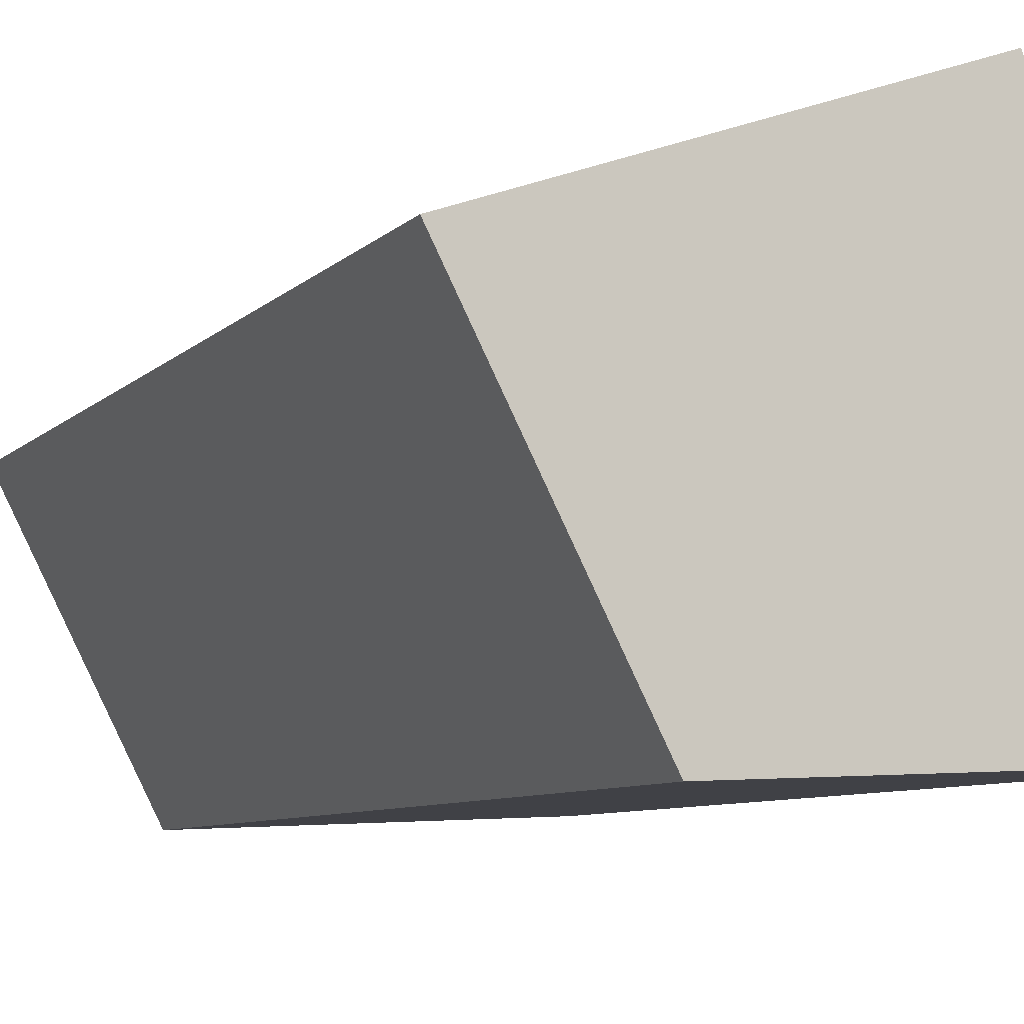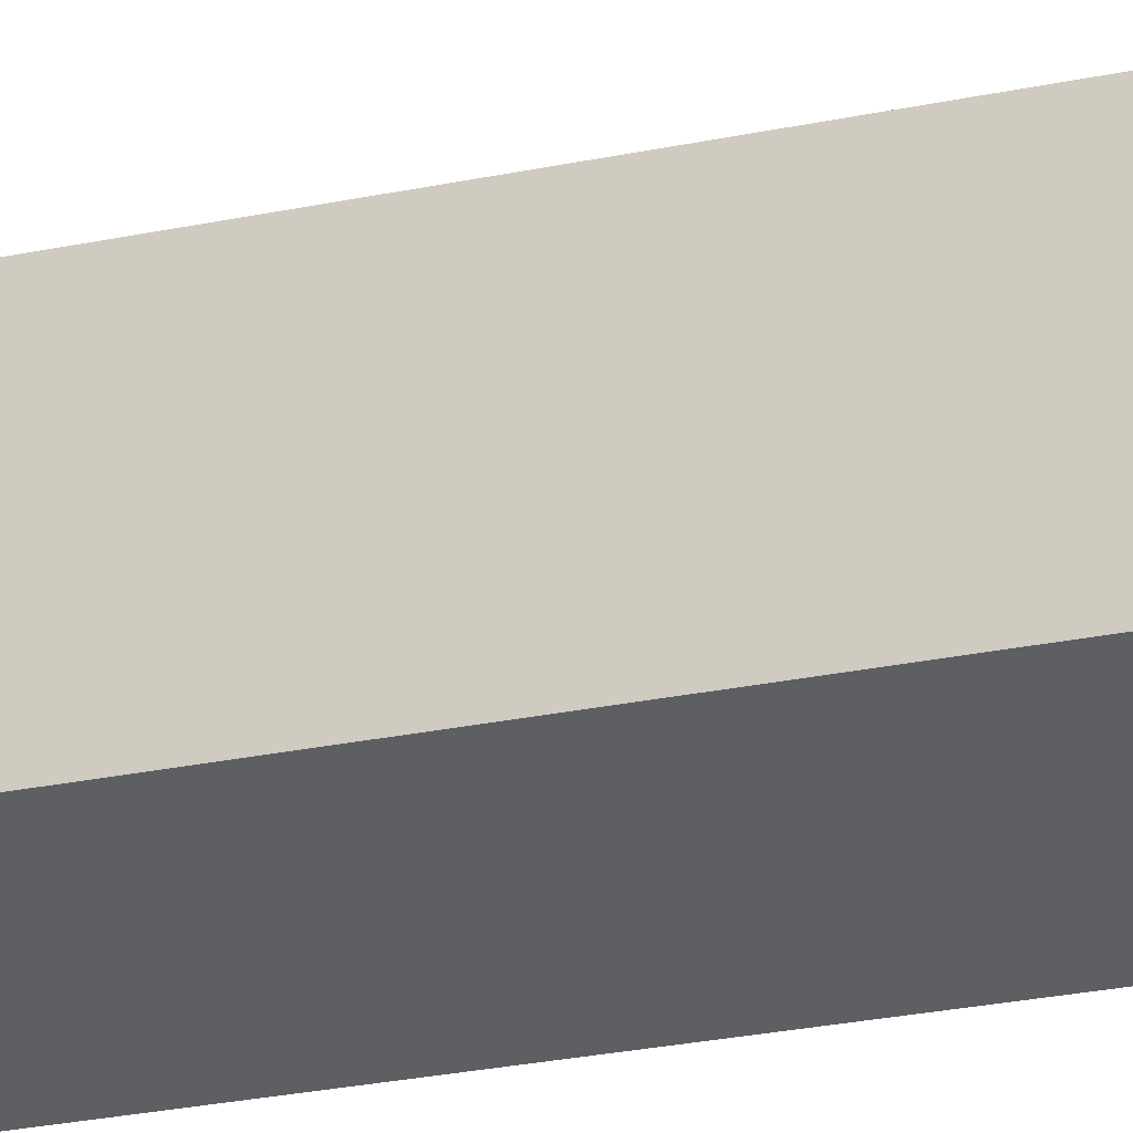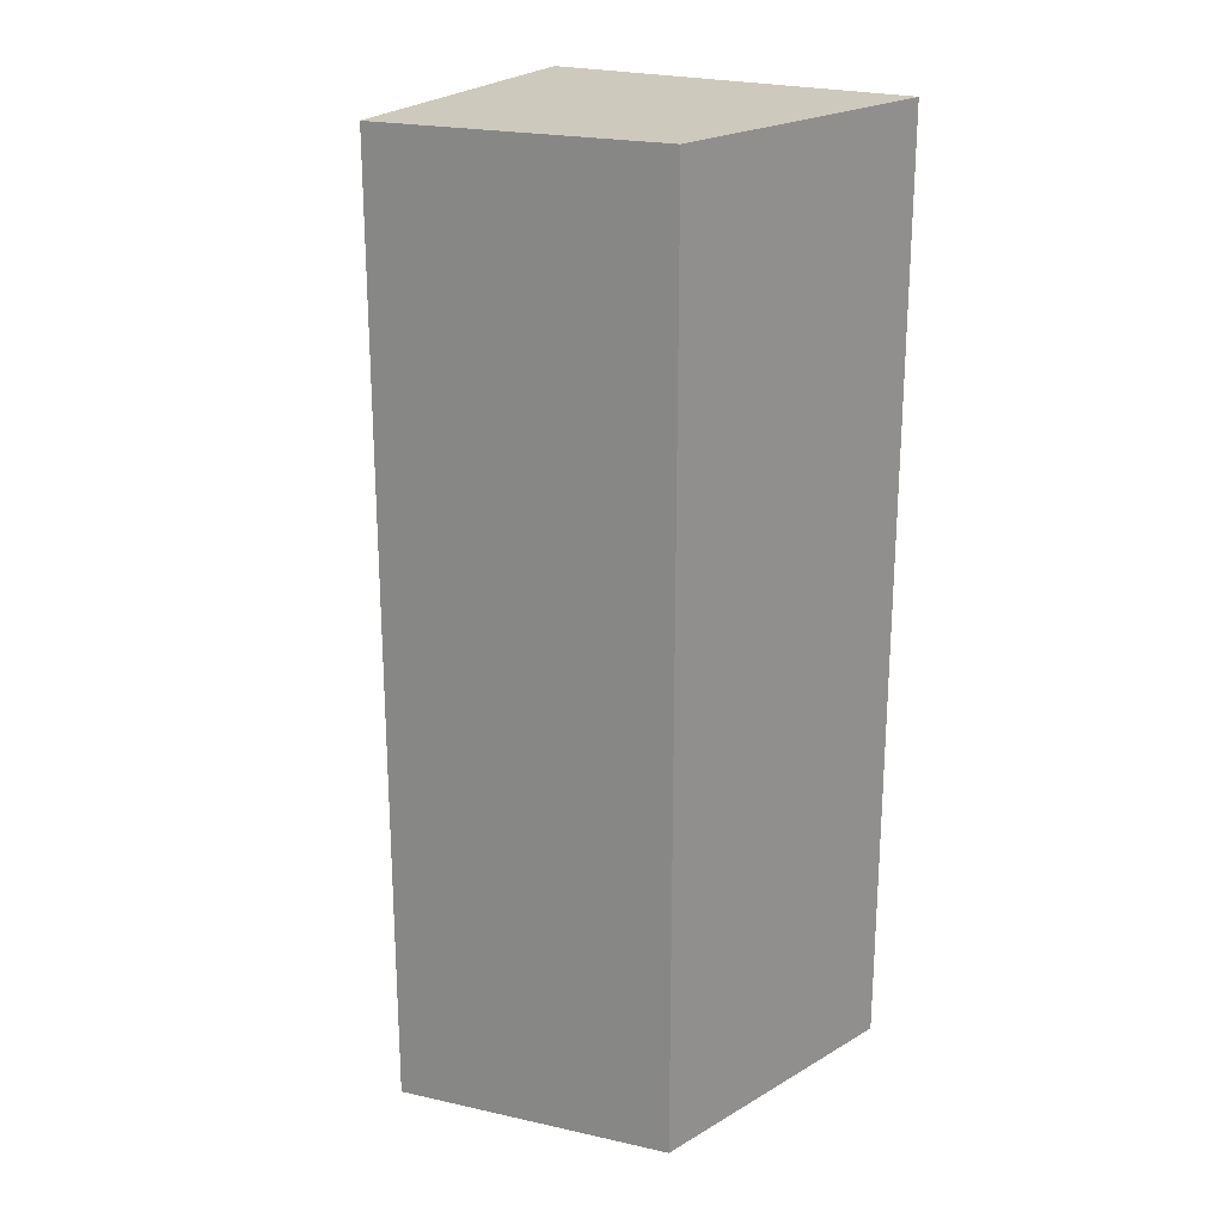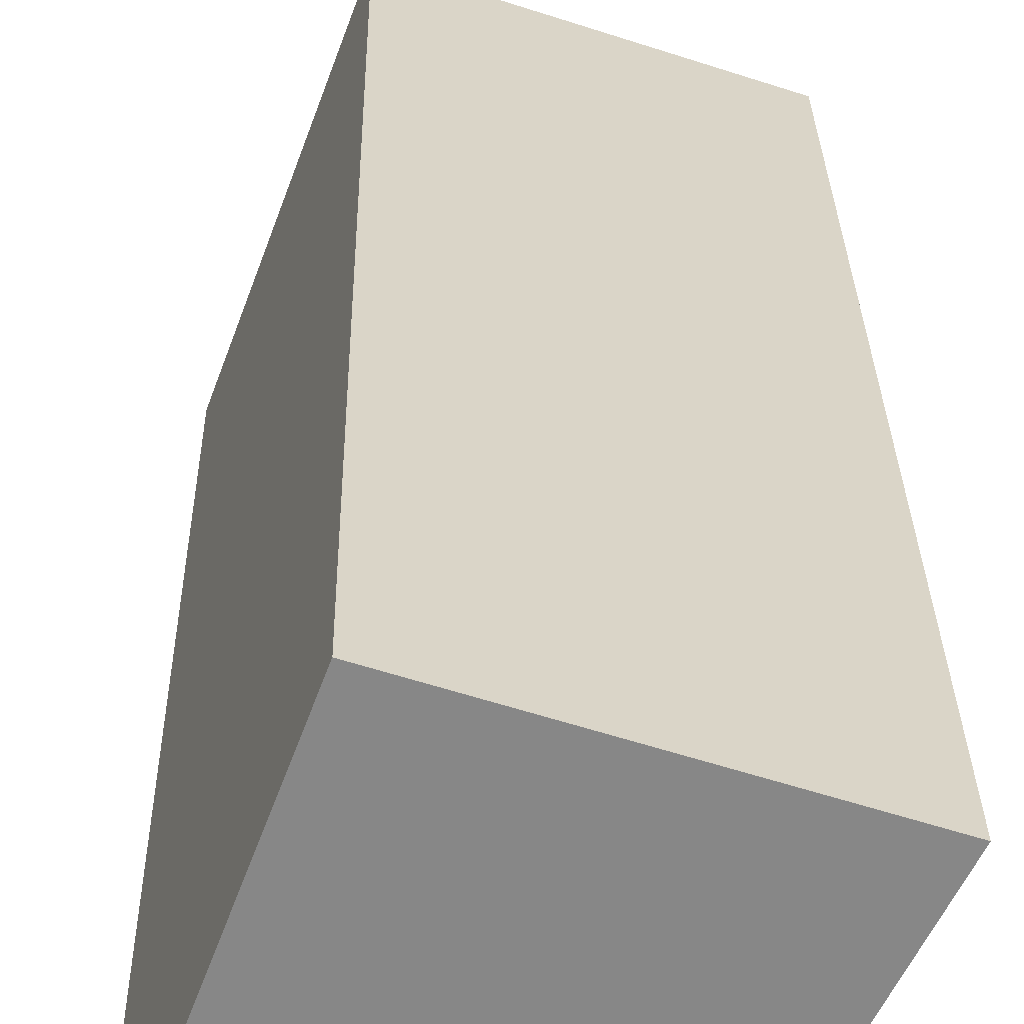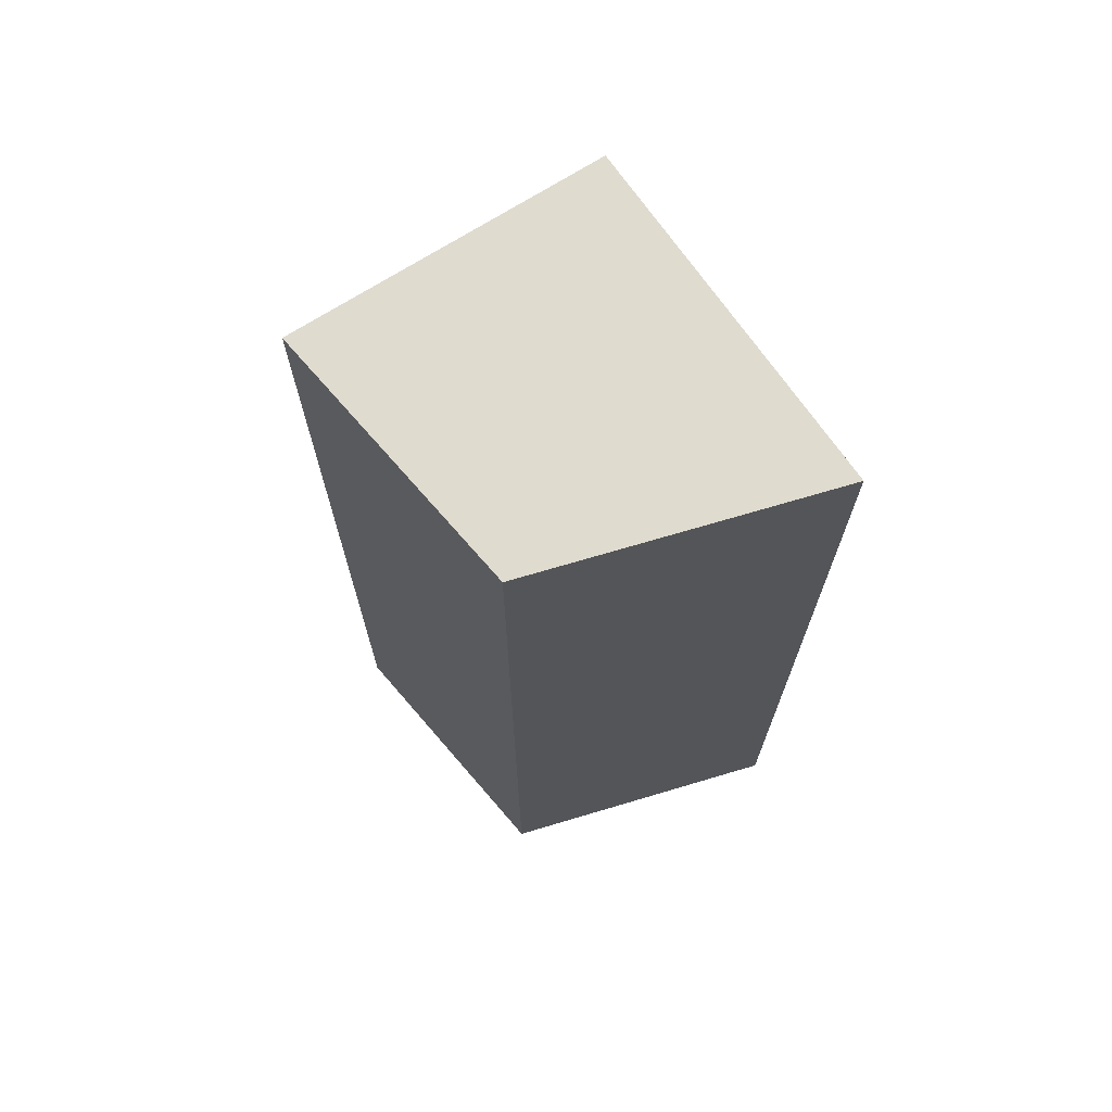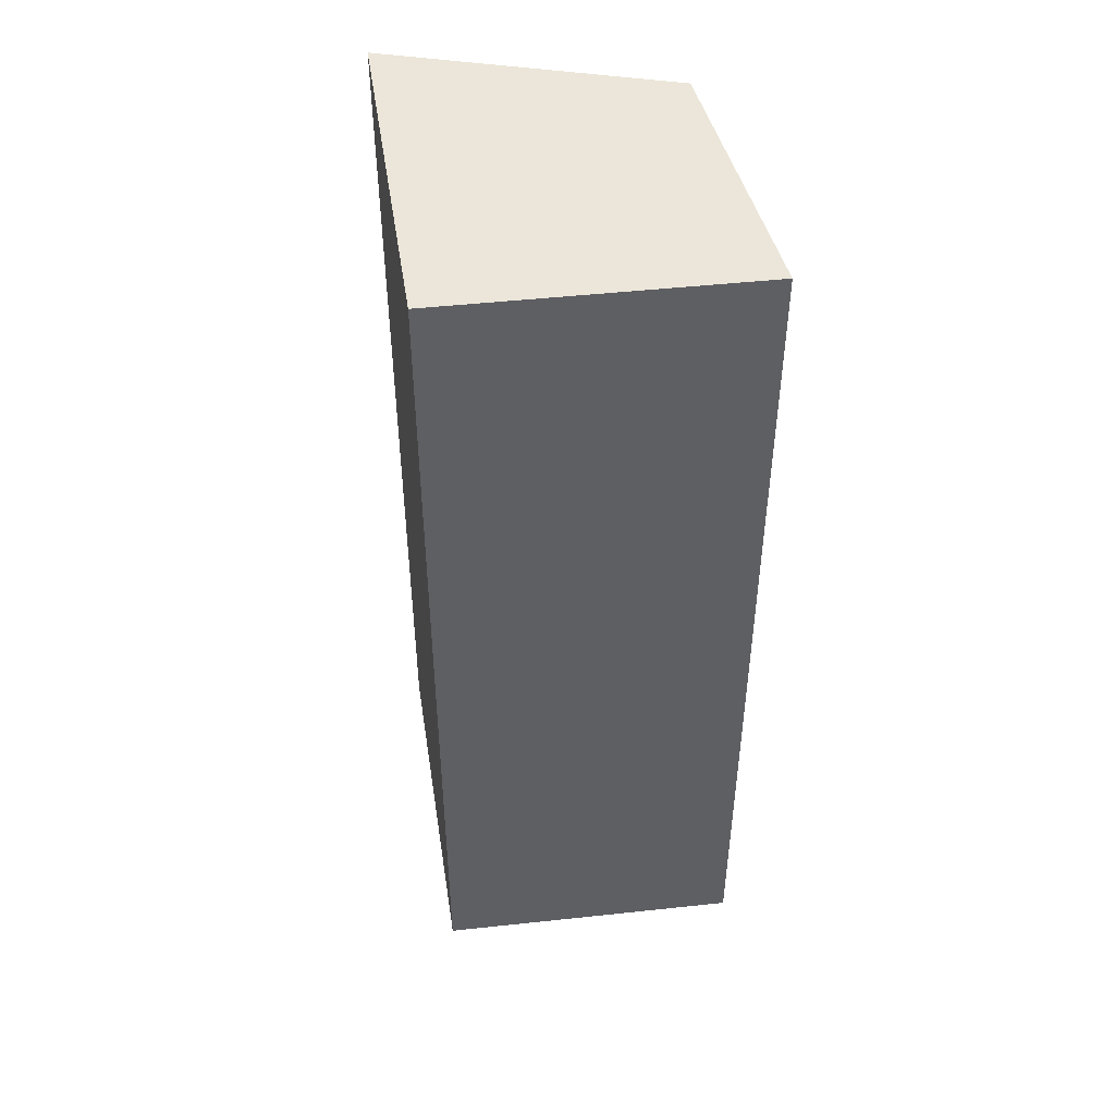
<metadata>
{"format":"obj","ext":"obj","renderer":"f3d","projection":"perspective","resolution":1024,"background":"white","views":[{"elev":-6.4,"azim":-19.6,"up":"+Y"},{"elev":-42.0,"azim":-77.5,"up":"+Y"},{"elev":22.7,"azim":-42.5,"up":"+Z"},{"elev":27.5,"azim":179.1,"up":"+Y"},{"elev":70.4,"azim":-14.2,"up":"+Z"},{"elev":48.3,"azim":-168.4,"up":"+Z"}]}
</metadata>
<code>
v 17 -13 38
v -7 -14 38
v -7 -14 -38
v -7 -14 -38
v 17 -13 -38
v 17 -13 38
v 7 14 38
v 7 14 -38
v -17 6 -38
v -17 6 -38
v -17 6 38
v 7 14 38
v 7 14 -38
v 17 -13 -38
v -7 -14 -38
v -7 -14 -38
v -17 6 -38
v 7 14 -38
v 7 14 38
v 17 -13 38
v 17 -13 -38
v 17 -13 -38
v 7 14 -38
v 7 14 38
v -17 6 38
v -7 -14 38
v 17 -13 38
v 17 -13 38
v 7 14 38
v -17 6 38
v -17 6 -38
v -7 -14 -38
v -7 -14 38
v -7 -14 38
v -17 6 38
v -17 6 -38
f 1 2 3
f 4 5 6
f 7 8 9
f 10 11 12
f 13 14 15
f 16 17 18
f 19 20 21
f 22 23 24
f 25 26 27
f 28 29 30
f 31 32 33
f 34 35 36

</code>
